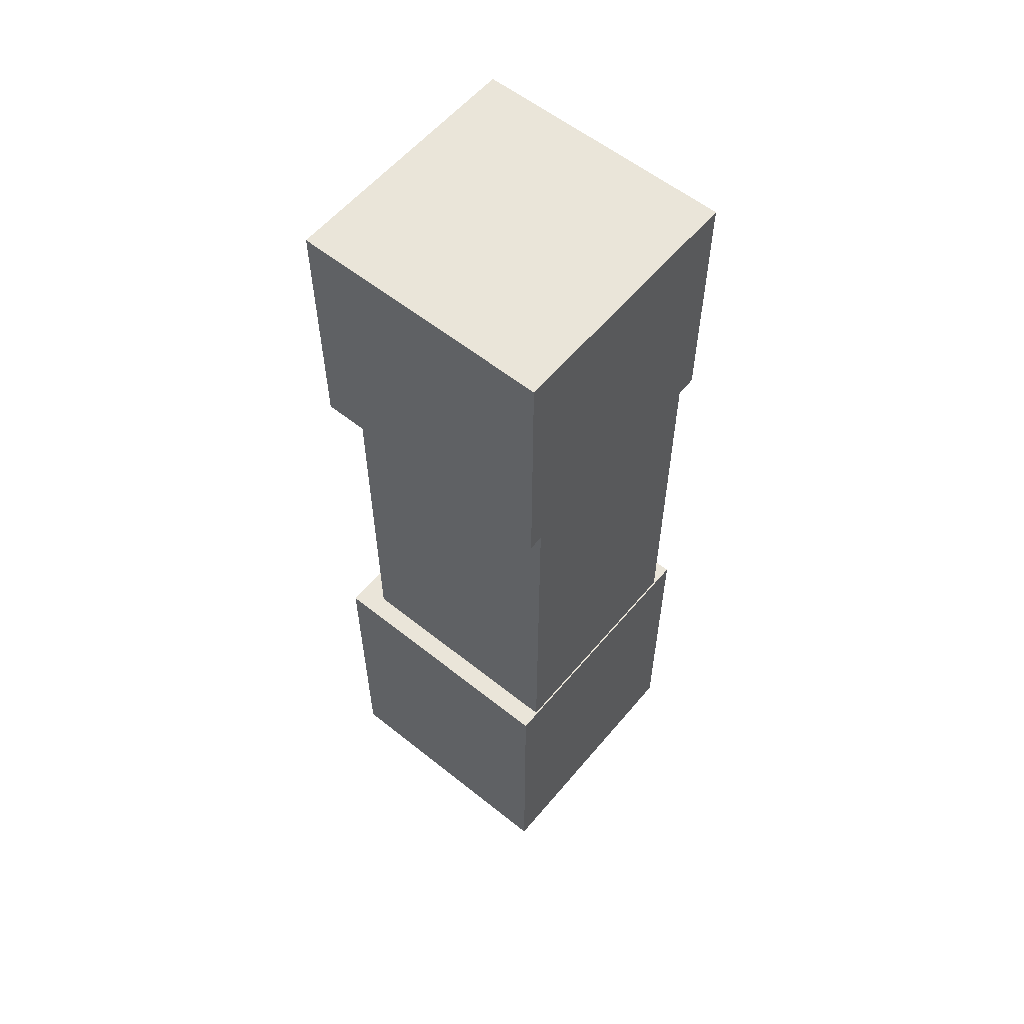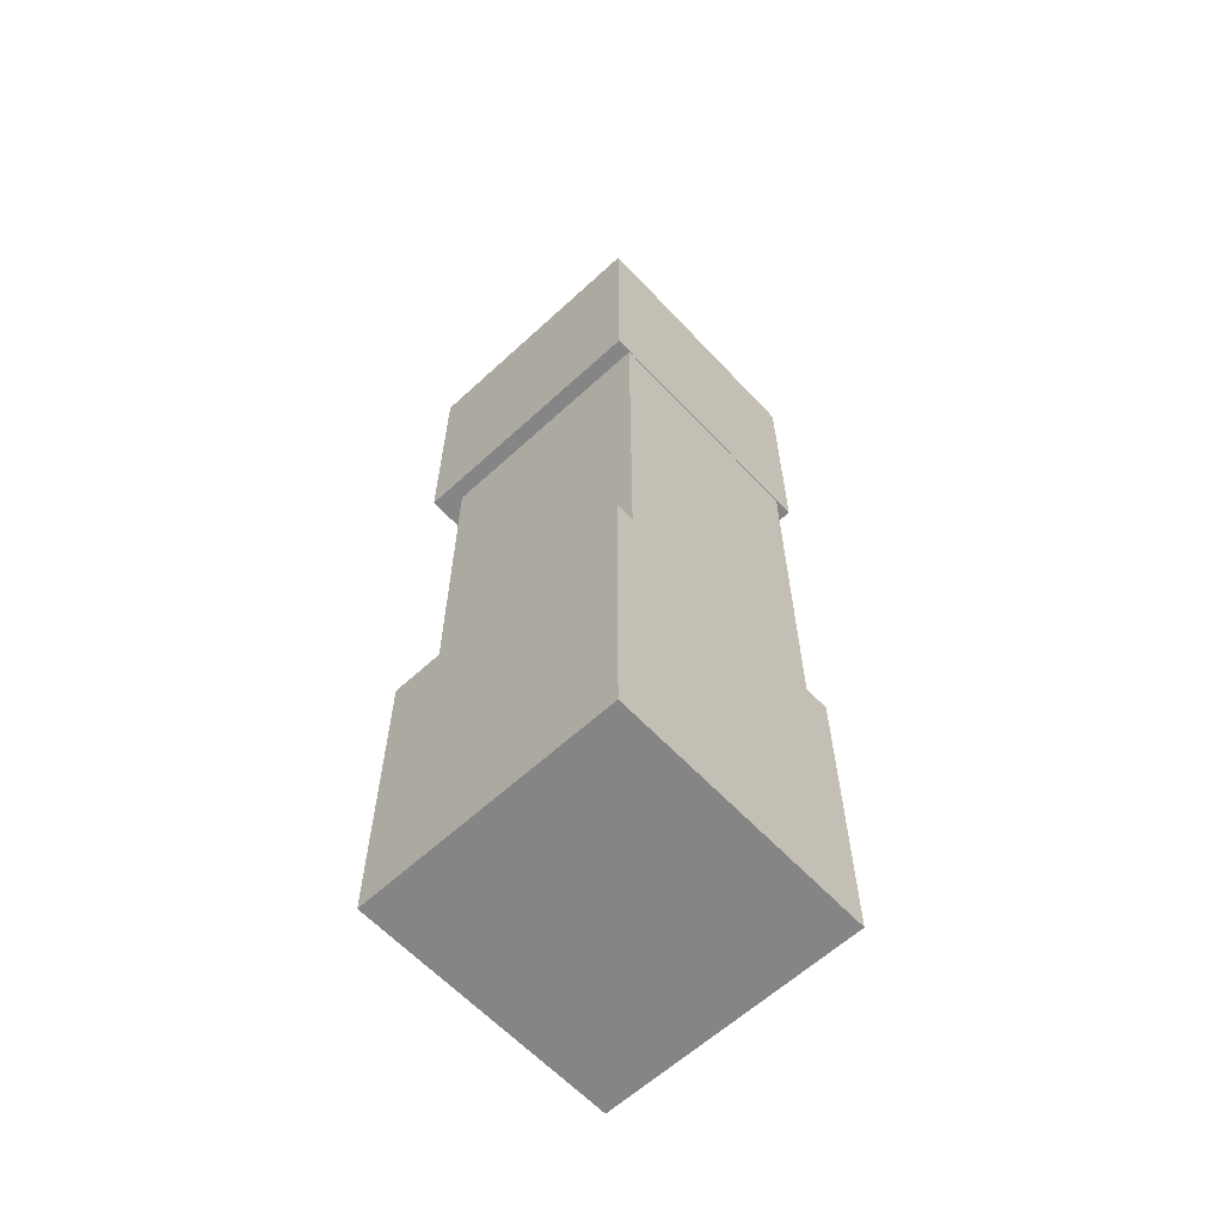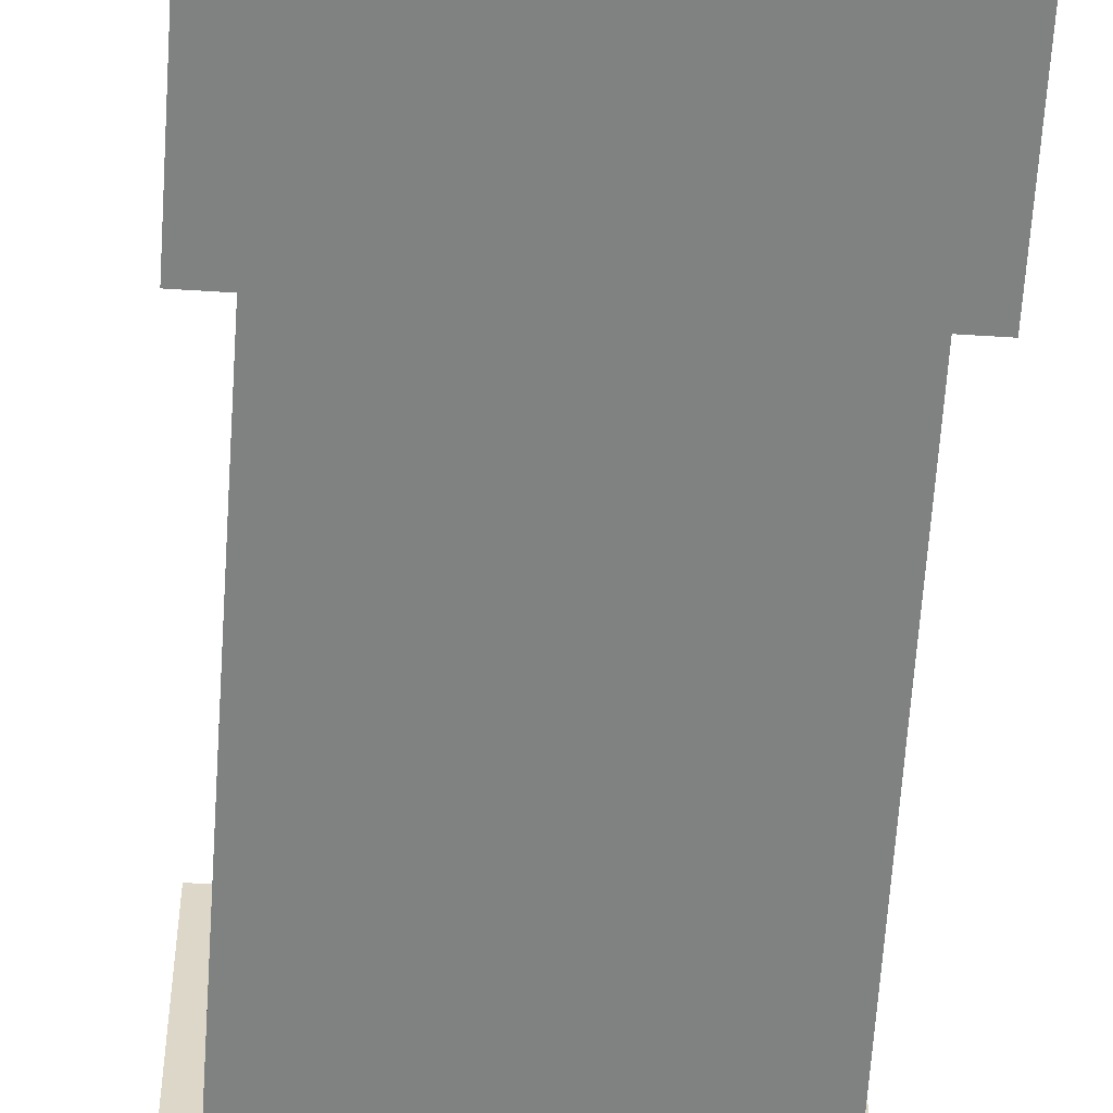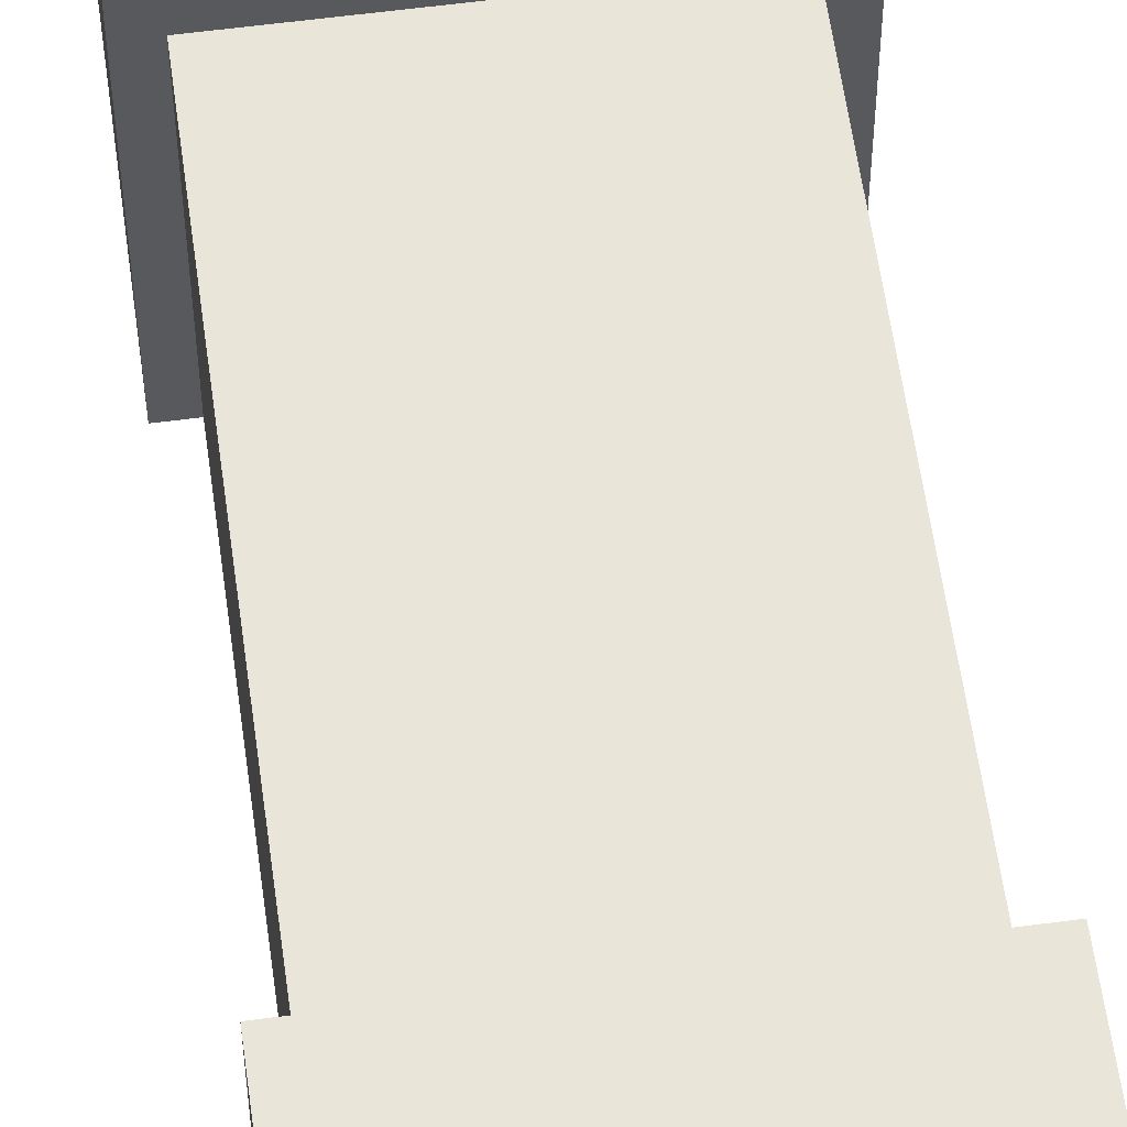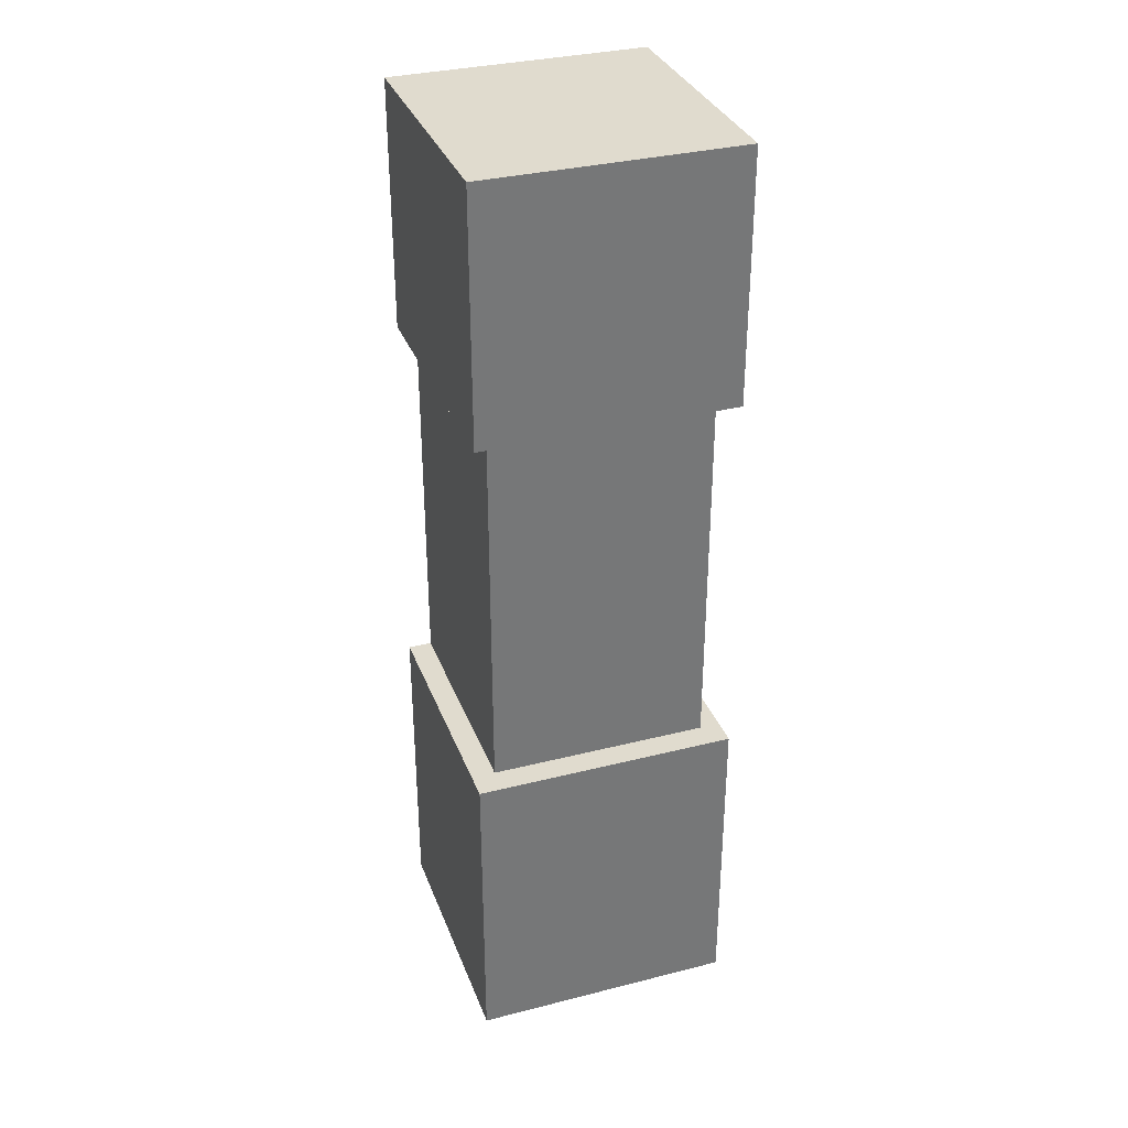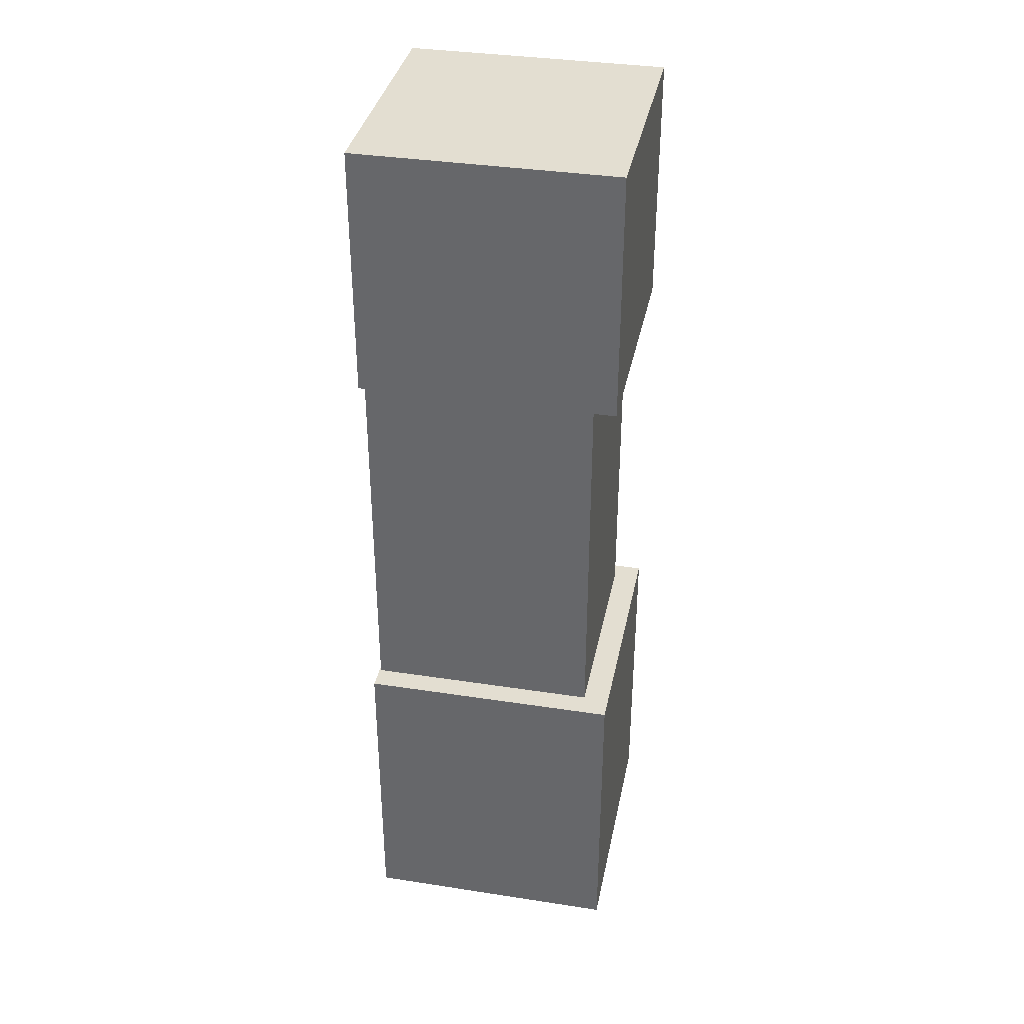
<metadata>
{"format":"obj","ext":"obj","renderer":"f3d","projection":"perspective","resolution":1024,"background":"white","views":[{"elev":58.0,"azim":-50.4,"up":"+Z"},{"elev":-61.9,"azim":-47.0,"up":"+Z"},{"elev":-60.3,"azim":176.3,"up":"+Y"},{"elev":58.2,"azim":-7.8,"up":"+Y"},{"elev":33.5,"azim":160.9,"up":"+Z"},{"elev":36.2,"azim":101.4,"up":"+Z"}]}
</metadata>
<code>
g Object001
v -0.0802 -0.1277 -0.125
v -0.0802 0.05802 0.625
v -0.0802 -0.1277 0.625
v -0.0802 0.05802 -0.125
v 0.0968 -0.1277 0.625
v 0.0968 0.05802 0.625
v 0.0968 0.05802 -0.125
v 0.0968 -0.1277 -0.125
v 0.0968 0.05802 0.625
v 0.0968 -0.1277 0.625
v -0.0802 -0.1277 0.625
v -0.0802 0.05802 0.625
v 0.0968 -0.1277 0.625
v 0.0968 -0.1277 -0.125
v -0.0802 -0.1277 -0.125
v -0.0802 -0.1277 0.625
v 0.0968 -0.1277 -0.125
v 0.0968 0.05802 -0.125
v -0.0802 -0.1277 -0.125
v -0.0802 0.05802 -0.125
v -0.0802 0.05802 0.625
v -0.0802 0.05802 -0.125
v 0.0968 0.05802 -0.125
v 0.0968 0.05802 0.625
v -0.09652 0.07906 0.1254
v 0.1157 0.07906 0.1254
v 0.1157 -0.1289 0.1254
v -0.09652 -0.1289 0.1254
v -0.09652 -0.1289 -0.1268
v 0.1157 -0.1289 -0.1268
v 0.1157 0.07906 -0.1268
v -0.09652 0.07906 -0.1268
v 0.1157 -0.1289 0.1254
v 0.1157 0.07906 0.1254
v 0.1157 0.07906 -0.1268
v 0.1157 -0.1289 -0.1268
v -0.09652 -0.1289 0.1254
v 0.1157 -0.1289 0.1254
v 0.1157 -0.1289 -0.1268
v -0.09652 -0.1289 -0.1268
v -0.09652 0.07906 0.1254
v -0.09652 -0.1289 0.1254
v -0.09652 -0.1289 -0.1268
v -0.09652 0.07906 -0.1268
v 0.1157 0.07906 0.1254
v -0.09652 0.07906 0.1254
v 0.1157 0.07906 -0.1268
v -0.09652 0.07906 -0.1268
v -0.09261 0.07826 0.6352
v 0.1118 0.07826 0.6352
v 0.1118 -0.1283 0.6352
v -0.09261 -0.1283 0.6352
v 0.1118 -0.1283 0.434
v 0.1118 0.07826 0.434
v -0.09261 0.07826 0.434
v -0.09261 -0.1283 0.434
v 0.1118 -0.1283 0.434
v 0.1118 -0.1283 0.6352
v 0.1118 0.07826 0.6352
v 0.1118 0.07826 0.434
v -0.09261 -0.1283 0.434
v -0.09261 -0.1283 0.6352
v 0.1118 -0.1283 0.6352
v 0.1118 -0.1283 0.434
v -0.09261 0.07826 0.6352
v -0.09261 -0.1283 0.6352
v -0.09261 -0.1283 0.434
v -0.09261 0.07826 0.434
v 0.1118 0.07826 0.6352
v -0.09261 0.07826 0.6352
v -0.09261 0.07826 0.434
v 0.1118 0.07826 0.434
f -70 -71 -72
f -69 -72 -71
f -66 -67 -68
f -68 -65 -66
f -62 -63 -64
f -64 -61 -62
f -58 -59 -60
f -60 -57 -58
f -54 -55 -56
f -53 -55 -54
f -50 -51 -52
f -52 -49 -50
f -46 -47 -48
f -48 -45 -46
f -42 -43 -44
f -44 -41 -42
f -38 -39 -40
f -40 -37 -38
f -34 -35 -36
f -36 -33 -34
f -30 -31 -32
f -32 -29 -30
f -26 -27 -28
f -26 -25 -27
f -22 -23 -24
f -24 -21 -22
f -18 -19 -20
f -20 -17 -18
f -14 -15 -16
f -16 -13 -14
f -10 -11 -12
f -12 -9 -10
f -6 -7 -8
f -8 -5 -6
f -2 -3 -4
f -4 -1 -2

</code>
